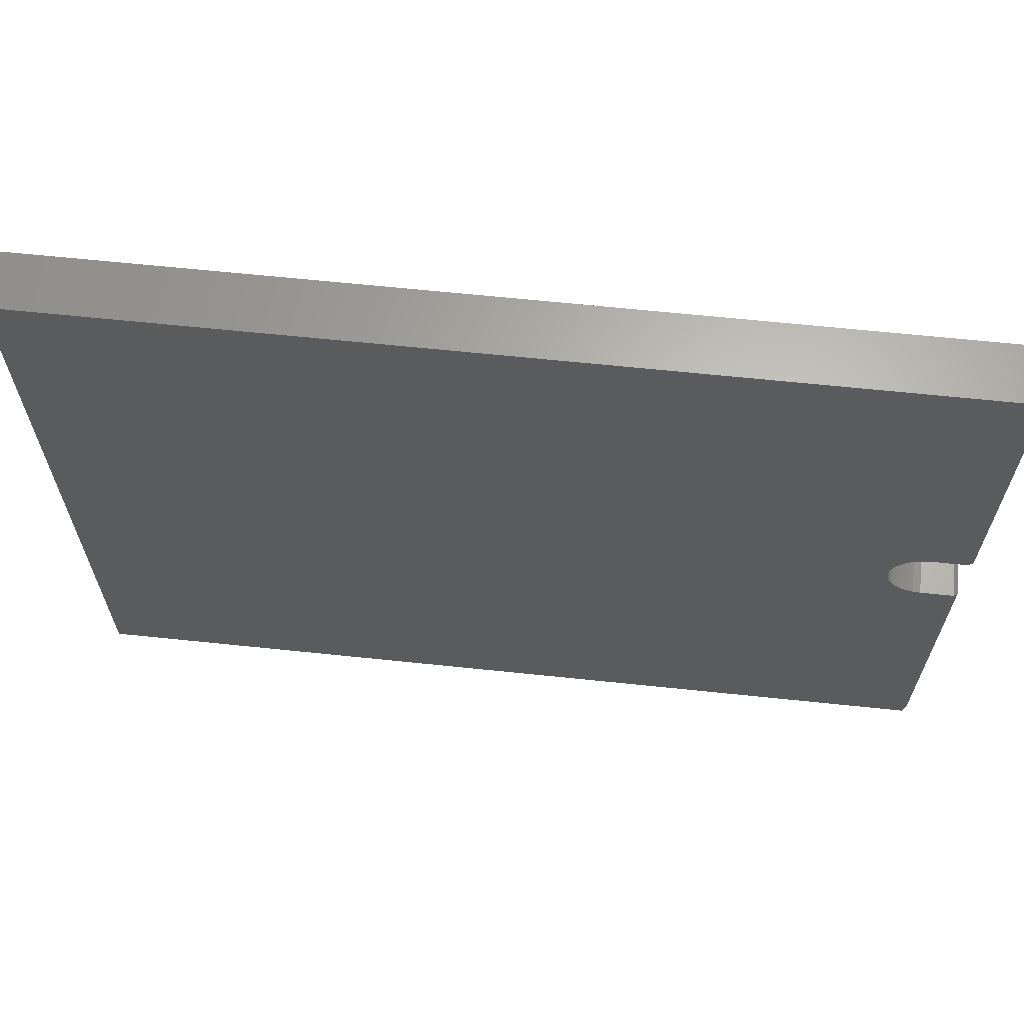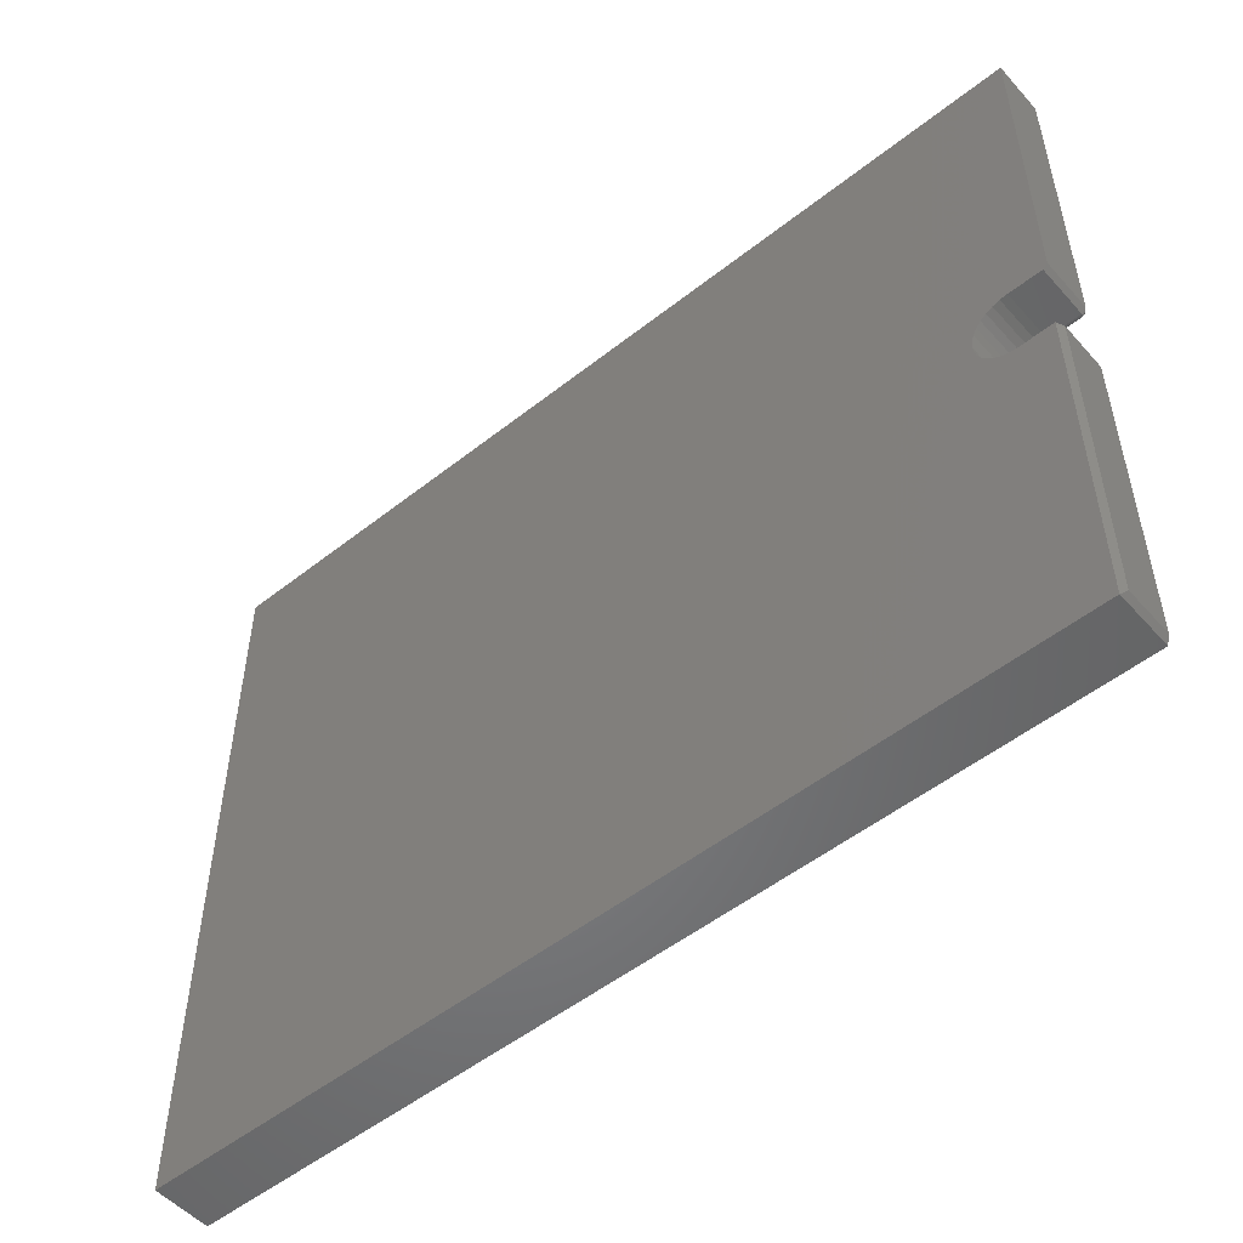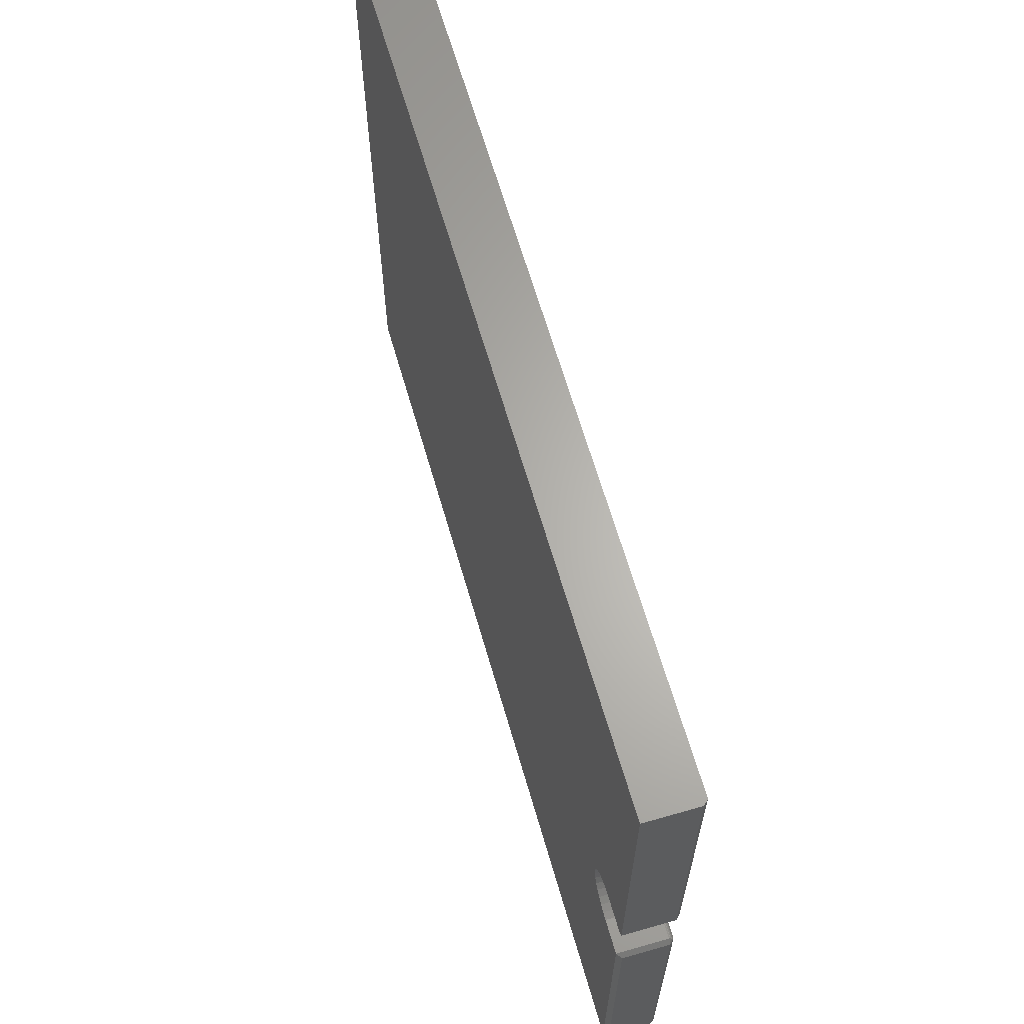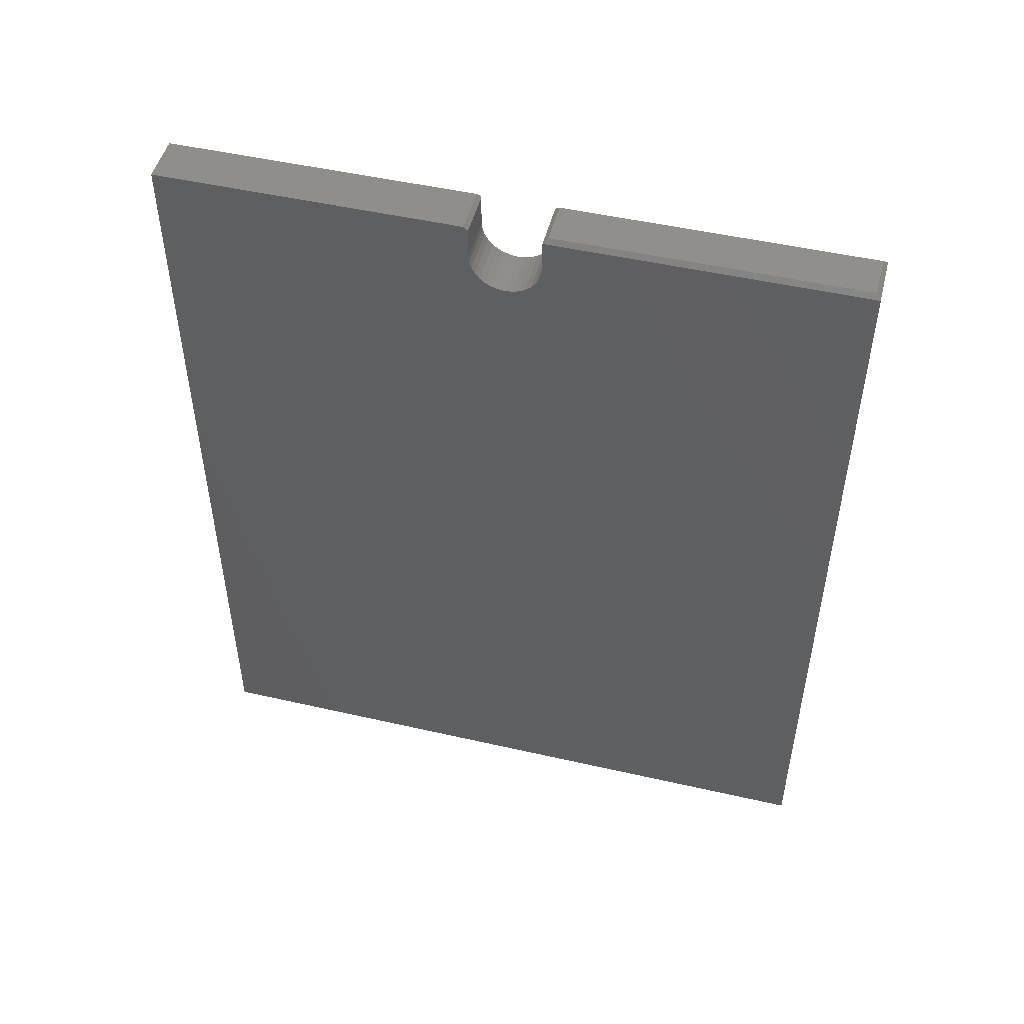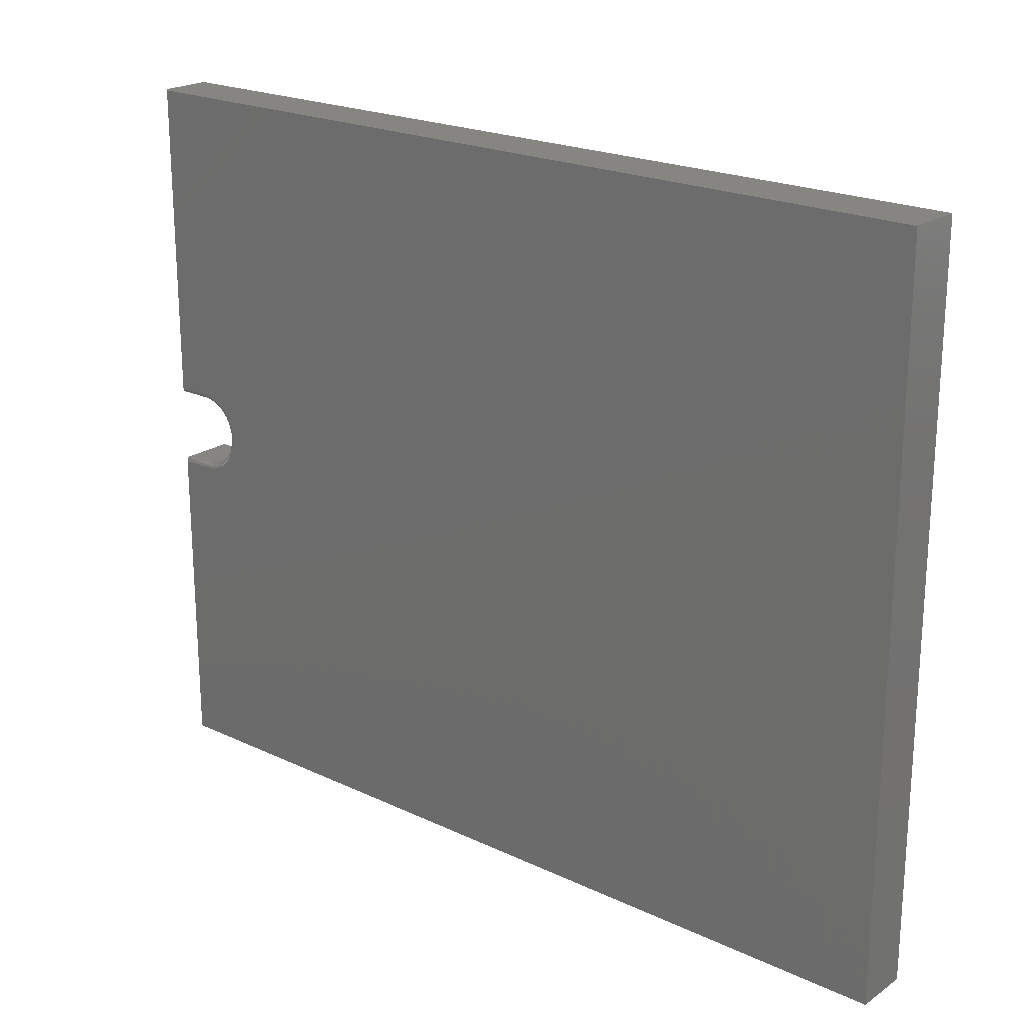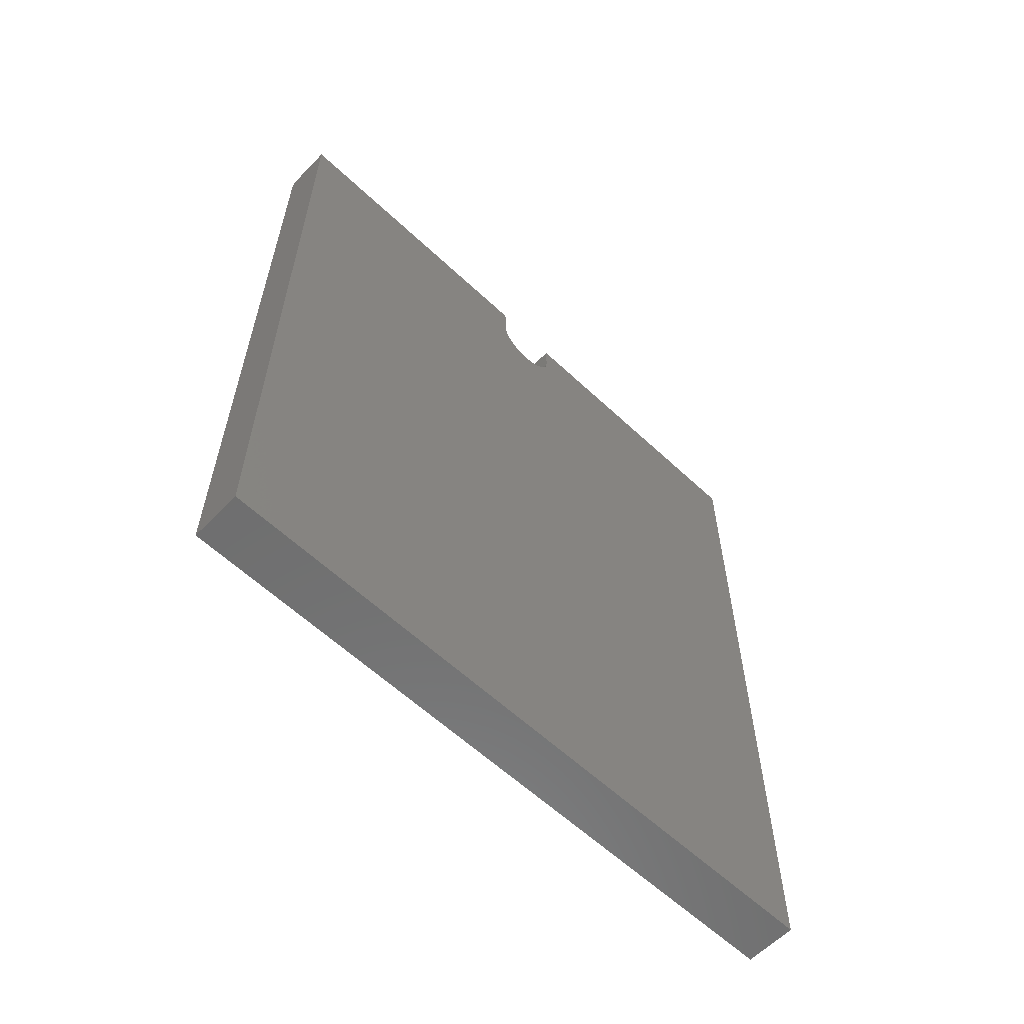
<metadata>
{"format":"stl","ext":"stl","renderer":"f3d","projection":"perspective","resolution":1024,"background":"white","views":[{"elev":64.9,"azim":-84.0,"up":"+Y"},{"elev":-52.1,"azim":-49.6,"up":"+Y"},{"elev":64.5,"azim":-16.1,"up":"+Y"},{"elev":49.3,"azim":-75.8,"up":"+Z"},{"elev":21.4,"azim":129.8,"up":"+Y"},{"elev":-60.0,"azim":-133.8,"up":"+Z"}]}
</metadata>
<code>
# stl→obj: 200 verts, 396 faces
v 0.08594 0.06176 0.7422
v 0.08594 0.06176 0.6868
v 0.08746 0.06191 0.7422
v 0.08746 0.06191 0.6868
v 0.08893 0.06235 0.7422
v 0.08893 0.06235 0.6868
v 0.09028 0.06308 0.7422
v 0.09028 0.06308 0.6868
v 0.09146 0.06405 0.7422
v 0.09146 0.06405 0.6868
v 0.09243 0.06523 0.7422
v 0.09243 0.06523 0.6868
v 0.09316 0.06658 0.7422
v 0.09316 0.06658 0.6868
v 0.0936 0.06805 0.7422
v 0.0936 0.06805 0.6868
v 0.09375 0.06957 0.7422
v 0.09375 0.06957 0.6868
v 0.09375 0.6144 -0.75
v 0.09375 0.06417 0.6597
v 0.09375 0.05761 0.6474
v 0.09375 0.04879 0.6367
v 0.09375 0.03803 0.6278
v 0.09375 0.02576 0.6213
v 0.09375 0.01245 0.6172
v 0.09375 -0.001398 0.6159
v 0.09375 -0.6172 -0.75
v 0.09375 0.6144 0.7422
v 0.09375 0.06821 0.673
v 0.09375 -0.01524 0.6172
v 0.09375 -0.02856 0.6213
v 0.09375 -0.04083 0.6278
v 0.09375 -0.05158 0.6367
v 0.09375 -0.06041 0.6474
v 0.09375 -0.06697 0.6597
v 0.09375 -0.6172 0.7422
v 0.09375 -0.071 0.673
v 0.09375 -0.07237 0.6868
v 0.09375 -0.07237 0.7422
v -1.657e-16 0.06176 0.7422
v -1.595e-16 0.06176 0.6868
v 0.08594 0.6144 0.75
v -1.665e-16 0.6144 0.75
v 0.08594 0.06957 0.75
v -1.665e-16 0.06957 0.75
v 8.372e-33 0.6144 -0.75
v 0 -0.6172 -0.75
v -1.526e-16 -0.001398 0.6237
v -1.527e-16 0.01092 0.6249
v -1.531e-16 0.02277 0.6285
v -1.538e-16 0.03369 0.6343
v -1.546e-16 0.04326 0.6422
v -1.557e-16 0.05112 0.6518
v -1.569e-16 0.05695 0.6627
v -1.582e-16 0.06055 0.6745
v -1.557e-16 -0.05391 0.6518
v -1.546e-16 -0.04606 0.6422
v -1.538e-16 -0.03649 0.6343
v -1.531e-16 -0.02557 0.6285
v -1.527e-16 -0.01372 0.6249
v -1.657e-16 -0.6172 0.7422
v -1.691e-16 -0.06456 0.7422
v -1.596e-16 -0.06456 0.6868
v -1.582e-16 -0.06334 0.6745
v -1.569e-16 -0.05975 0.6627
v 0.0905 -0.06603 0.7437
v 0.08835 -0.06494 0.7426
v 0.08594 -0.07237 0.75
v 0.08594 -0.06456 0.7422
v 0.007812 -0.07237 0.75
v 0.08594 -0.06456 0.6868
v 0.08594 0.01092 0.6249
v 0.08594 0.02277 0.6285
v 0.08594 0.03369 0.6343
v 0.08594 0.04326 0.6422
v 0.08594 0.05112 0.6518
v 0.08594 0.05695 0.6627
v 0.08594 0.06055 0.6745
v 0.08594 -0.001398 0.6237
v 0.08594 -0.01372 0.6249
v 0.08594 -0.02557 0.6285
v 0.08594 -0.03649 0.6343
v 0.08594 -0.04606 0.6422
v 0.08594 -0.05391 0.6518
v 0.08594 -0.05975 0.6627
v 0.08594 -0.06334 0.6745
v 0.08594 -0.6094 0.75
v 0.08746 -0.06471 0.6868
v 0.08893 -0.06515 0.6868
v 0.0936 -0.07084 0.6868
v 0.09316 -0.06938 0.6868
v 0.09243 -0.06803 0.6868
v 0.09146 -0.06684 0.6868
v 0.09028 -0.06587 0.6868
v 0.08746 0.06069 0.6745
v 0.08893 0.06113 0.6744
v 0.09028 0.06184 0.6743
v 0.09146 0.06279 0.6741
v 0.09243 0.06395 0.6738
v 0.09316 0.06528 0.6736
v 0.0936 0.06671 0.6733
v 0.08746 -0.06349 0.6745
v 0.08893 -0.06393 0.6744
v 0.09028 -0.06463 0.6743
v 0.09146 -0.06559 0.6741
v 0.09243 -0.06675 0.6738
v 0.09316 -0.06807 0.6736
v 0.0936 -0.06951 0.6733
v 0.08746 -0.05989 0.6626
v 0.08893 -0.0603 0.6624
v 0.09028 -0.06096 0.6622
v 0.09146 -0.06186 0.6618
v 0.09243 -0.06296 0.6613
v 0.09316 -0.0642 0.6608
v 0.0936 -0.06556 0.6603
v 0.08746 -0.05404 0.6517
v 0.08893 -0.05441 0.6514
v 0.09028 -0.05501 0.651
v 0.09146 -0.05581 0.6505
v 0.09243 -0.0568 0.6498
v 0.09316 -0.05792 0.6491
v 0.0936 -0.05914 0.6483
v 0.08746 -0.04616 0.6421
v 0.08893 -0.04648 0.6418
v 0.09028 -0.04699 0.6413
v 0.09146 -0.04768 0.6406
v 0.09243 -0.04851 0.6397
v 0.09316 -0.04947 0.6388
v 0.0936 -0.0505 0.6377
v 0.08746 -0.03657 0.6342
v 0.08893 -0.03682 0.6338
v 0.09028 -0.03722 0.6332
v 0.09146 -0.03776 0.6324
v 0.09243 -0.03842 0.6314
v 0.09316 -0.03917 0.6303
v 0.0936 -0.03998 0.6291
v 0.08746 -0.02562 0.6284
v 0.08893 -0.0258 0.6279
v 0.09028 -0.02607 0.6273
v 0.09146 -0.02644 0.6264
v 0.09243 -0.0269 0.6253
v 0.09316 -0.02741 0.624
v 0.0936 -0.02797 0.6227
v 0.08746 -0.01375 0.6248
v 0.08893 -0.01384 0.6243
v 0.09028 -0.01398 0.6236
v 0.09146 -0.01417 0.6227
v 0.09243 -0.0144 0.6215
v 0.09316 -0.01466 0.6202
v 0.0936 -0.01495 0.6187
v 0.08746 -0.001398 0.6235
v 0.08893 -0.001398 0.6231
v 0.09028 -0.001398 0.6224
v 0.09146 -0.001398 0.6214
v 0.09243 -0.001398 0.6202
v 0.09316 -0.001398 0.6189
v 0.0936 -0.001398 0.6174
v 0.08746 0.01095 0.6248
v 0.08893 0.01104 0.6243
v 0.09028 0.01118 0.6236
v 0.09146 0.01137 0.6227
v 0.09243 0.0116 0.6215
v 0.09316 0.01186 0.6202
v 0.0936 0.01215 0.6187
v 0.08746 0.02283 0.6284
v 0.08893 0.023 0.6279
v 0.09028 0.02328 0.6273
v 0.09146 0.02365 0.6264
v 0.09243 0.0241 0.6253
v 0.09316 0.02462 0.624
v 0.0936 0.02518 0.6227
v 0.08746 0.03377 0.6342
v 0.08893 0.03402 0.6338
v 0.09028 0.03442 0.6332
v 0.09146 0.03496 0.6324
v 0.09243 0.03562 0.6314
v 0.09316 0.03637 0.6303
v 0.0936 0.03718 0.6291
v 0.08746 0.04337 0.6421
v 0.08893 0.04368 0.6418
v 0.09028 0.04419 0.6413
v 0.09146 0.04488 0.6406
v 0.09243 0.04572 0.6397
v 0.09316 0.04667 0.6388
v 0.0936 0.04771 0.6377
v 0.08746 0.05124 0.6517
v 0.08893 0.05161 0.6514
v 0.09028 0.05221 0.651
v 0.09146 0.05302 0.6505
v 0.09243 0.054 0.6498
v 0.09316 0.05513 0.6491
v 0.0936 0.05634 0.6483
v 0.08746 0.05709 0.6626
v 0.08893 0.0575 0.6624
v 0.09028 0.05817 0.6622
v 0.09146 0.05907 0.6618
v 0.09243 0.06016 0.6613
v 0.09316 0.06141 0.6608
v 0.0936 0.06276 0.6603
v 0.007812 -0.6094 0.75
f 1 2 3
f 3 2 4
f 3 4 5
f 5 4 6
f 5 6 7
f 7 6 8
f 7 8 9
f 9 8 10
f 9 10 11
f 11 10 12
f 11 12 13
f 13 12 14
f 13 14 15
f 15 14 16
f 15 16 17
f 17 16 18
f 19 20 21
f 19 21 22
f 19 22 23
f 19 23 24
f 19 24 25
f 19 25 26
f 19 26 27
f 28 17 18
f 28 18 29
f 28 29 20
f 28 20 19
f 27 26 30
f 27 30 31
f 27 31 32
f 27 32 33
f 27 33 34
f 27 34 35
f 36 27 35
f 36 35 37
f 36 37 38
f 36 38 39
f 40 41 1
f 1 41 2
f 42 43 44
f 44 43 45
f 46 47 48
f 46 48 49
f 46 49 50
f 46 50 51
f 46 51 52
f 46 52 53
f 43 46 53
f 43 53 54
f 43 54 55
f 43 55 41
f 43 41 40
f 43 40 45
f 47 56 57
f 47 57 58
f 47 58 59
f 47 59 60
f 47 60 48
f 61 62 63
f 61 63 64
f 61 64 65
f 61 65 56
f 61 56 47
f 19 46 28
f 28 46 43
f 28 43 42
f 45 40 44
f 44 40 1
f 42 44 28
f 28 44 17
f 44 1 3
f 44 3 5
f 44 5 7
f 44 7 9
f 44 9 11
f 44 11 13
f 44 13 15
f 44 15 17
f 39 66 67
f 68 39 67
f 68 67 69
f 68 69 62
f 68 62 70
f 63 62 71
f 71 62 69
f 48 72 49
f 49 72 73
f 49 73 50
f 50 73 74
f 50 74 51
f 51 74 75
f 51 75 52
f 52 75 76
f 52 76 53
f 53 76 77
f 53 77 54
f 54 77 78
f 54 78 55
f 55 78 2
f 55 2 41
f 72 48 79
f 79 48 60
f 79 60 80
f 80 60 59
f 80 59 81
f 81 59 58
f 81 58 82
f 82 58 57
f 82 57 83
f 83 57 56
f 83 56 84
f 84 56 65
f 84 65 85
f 85 65 64
f 85 64 86
f 86 64 63
f 86 63 71
f 39 68 36
f 36 68 87
f 71 67 88
f 71 69 67
f 67 89 88
f 39 38 90
f 66 39 90
f 66 90 91
f 66 91 92
f 66 92 93
f 66 93 94
f 66 94 89
f 66 89 67
f 2 78 4
f 4 78 95
f 4 95 6
f 6 95 96
f 6 96 8
f 8 96 97
f 8 97 10
f 10 97 98
f 10 98 12
f 12 98 99
f 12 99 14
f 14 99 100
f 14 100 16
f 16 100 101
f 16 101 18
f 18 101 29
f 86 71 102
f 102 71 88
f 102 88 103
f 103 88 89
f 103 89 104
f 104 89 94
f 104 94 105
f 105 94 93
f 105 93 106
f 106 93 92
f 106 92 107
f 107 92 91
f 107 91 108
f 108 91 90
f 108 90 37
f 37 90 38
f 85 86 109
f 109 86 102
f 109 102 110
f 110 102 103
f 110 103 111
f 111 103 104
f 111 104 112
f 112 104 105
f 112 105 113
f 113 105 106
f 113 106 114
f 114 106 107
f 114 107 115
f 115 107 108
f 115 108 35
f 35 108 37
f 84 85 116
f 116 85 109
f 116 109 117
f 117 109 110
f 117 110 118
f 118 110 111
f 118 111 119
f 119 111 112
f 119 112 120
f 120 112 113
f 120 113 121
f 121 113 114
f 121 114 122
f 122 114 115
f 122 115 34
f 34 115 35
f 83 84 123
f 123 84 116
f 123 116 124
f 124 116 117
f 124 117 125
f 125 117 118
f 125 118 126
f 126 118 119
f 126 119 127
f 127 119 120
f 127 120 128
f 128 120 121
f 128 121 129
f 129 121 122
f 129 122 33
f 33 122 34
f 82 83 130
f 130 83 123
f 130 123 131
f 131 123 124
f 131 124 132
f 132 124 125
f 132 125 133
f 133 125 126
f 133 126 134
f 134 126 127
f 134 127 135
f 135 127 128
f 135 128 136
f 136 128 129
f 136 129 32
f 32 129 33
f 81 82 137
f 137 82 130
f 137 130 138
f 138 130 131
f 138 131 139
f 139 131 132
f 139 132 140
f 140 132 133
f 140 133 141
f 141 133 134
f 141 134 142
f 142 134 135
f 142 135 143
f 143 135 136
f 143 136 31
f 31 136 32
f 80 81 144
f 144 81 137
f 144 137 145
f 145 137 138
f 145 138 146
f 146 138 139
f 146 139 147
f 147 139 140
f 147 140 148
f 148 140 141
f 148 141 149
f 149 141 142
f 149 142 150
f 150 142 143
f 150 143 30
f 30 143 31
f 79 80 151
f 151 80 144
f 151 144 152
f 152 144 145
f 152 145 153
f 153 145 146
f 153 146 154
f 154 146 147
f 154 147 155
f 155 147 148
f 155 148 156
f 156 148 149
f 156 149 157
f 157 149 150
f 157 150 26
f 26 150 30
f 72 79 158
f 158 79 151
f 158 151 159
f 159 151 152
f 159 152 160
f 160 152 153
f 160 153 161
f 161 153 154
f 161 154 162
f 162 154 155
f 162 155 163
f 163 155 156
f 163 156 164
f 164 156 157
f 164 157 25
f 25 157 26
f 73 72 165
f 165 72 158
f 165 158 166
f 166 158 159
f 166 159 167
f 167 159 160
f 167 160 168
f 168 160 161
f 168 161 169
f 169 161 162
f 169 162 170
f 170 162 163
f 170 163 171
f 171 163 164
f 171 164 24
f 24 164 25
f 74 73 172
f 172 73 165
f 172 165 173
f 173 165 166
f 173 166 174
f 174 166 167
f 174 167 175
f 175 167 168
f 175 168 176
f 176 168 169
f 176 169 177
f 177 169 170
f 177 170 178
f 178 170 171
f 178 171 23
f 23 171 24
f 75 74 179
f 179 74 172
f 179 172 180
f 180 172 173
f 180 173 181
f 181 173 174
f 181 174 182
f 182 174 175
f 182 175 183
f 183 175 176
f 183 176 184
f 184 176 177
f 184 177 185
f 185 177 178
f 185 178 22
f 22 178 23
f 76 75 186
f 186 75 179
f 186 179 187
f 187 179 180
f 187 180 188
f 188 180 181
f 188 181 189
f 189 181 182
f 189 182 190
f 190 182 183
f 190 183 191
f 191 183 184
f 191 184 192
f 192 184 185
f 192 185 21
f 21 185 22
f 77 76 193
f 193 76 186
f 193 186 194
f 194 186 187
f 194 187 195
f 195 187 188
f 195 188 196
f 196 188 189
f 196 189 197
f 197 189 190
f 197 190 198
f 198 190 191
f 198 191 199
f 199 191 192
f 199 192 20
f 20 192 21
f 78 77 95
f 95 77 193
f 95 193 96
f 96 193 194
f 96 194 97
f 97 194 195
f 97 195 98
f 98 195 196
f 98 196 99
f 99 196 197
f 99 197 100
f 100 197 198
f 100 198 101
f 101 198 199
f 101 199 29
f 29 199 20
f 36 61 27
f 27 61 47
f 68 70 87
f 87 70 200
f 62 61 70
f 70 61 200
f 61 36 200
f 200 36 87
f 27 47 19
f 19 47 46

</code>
